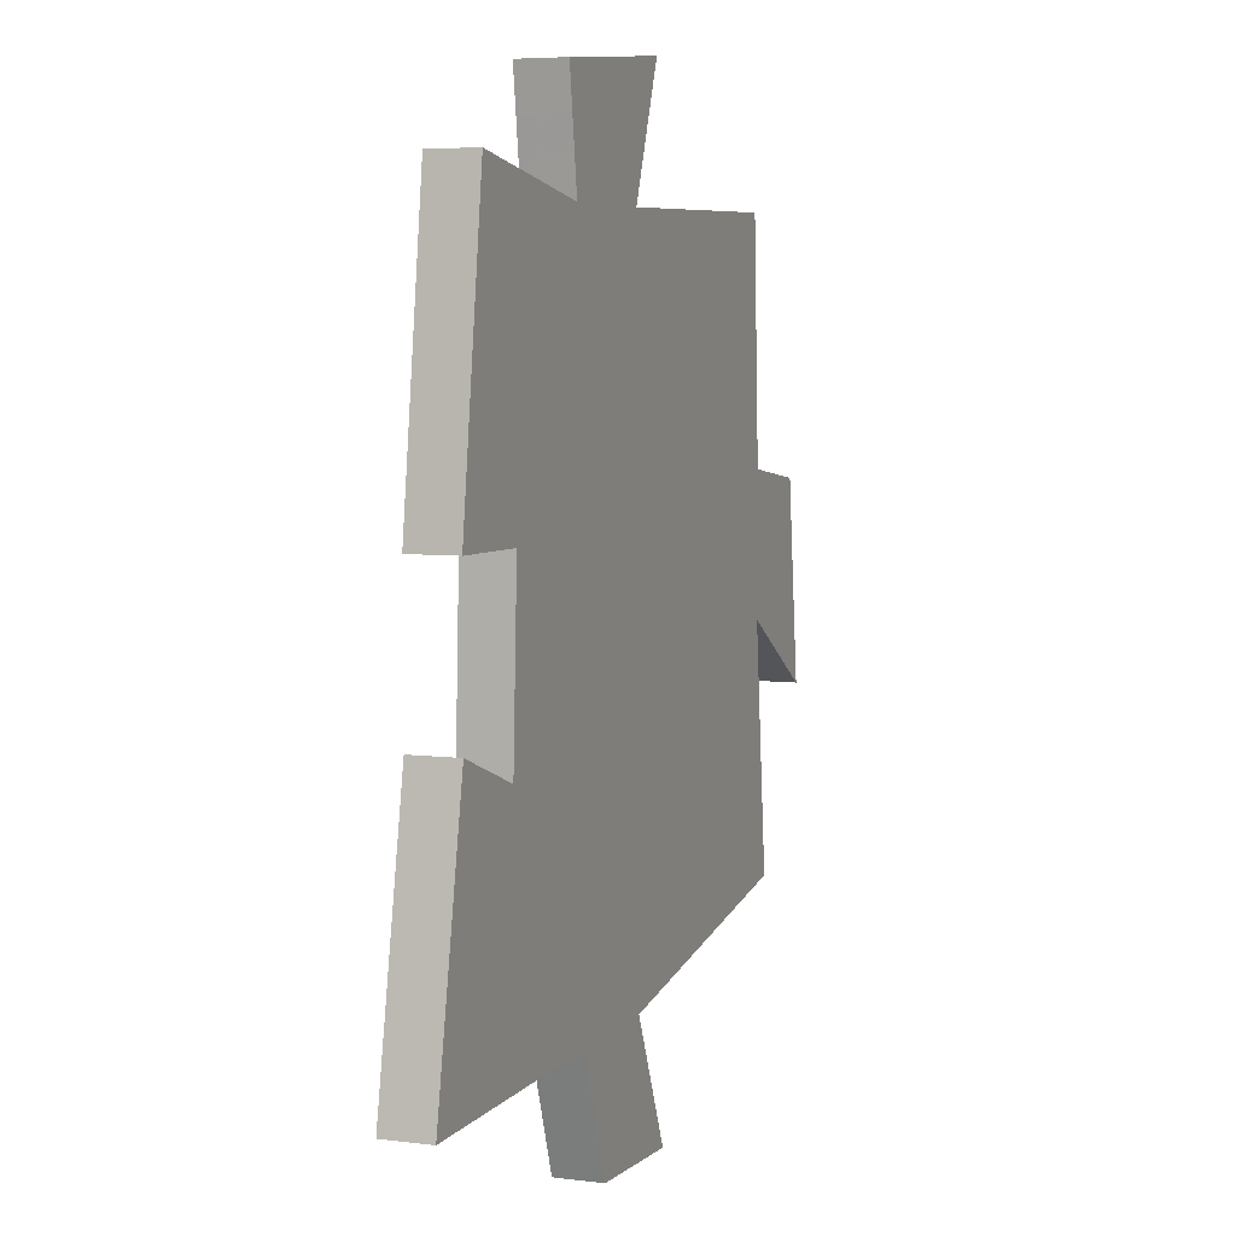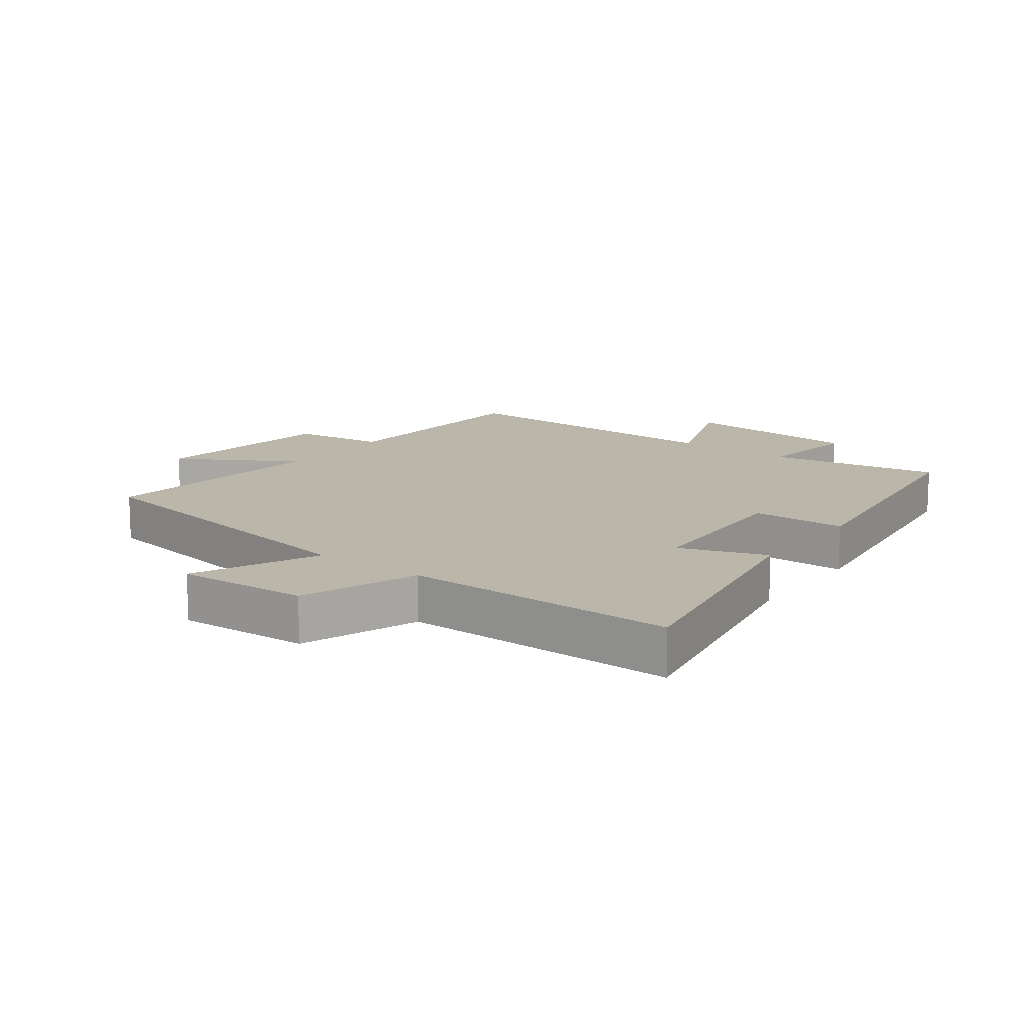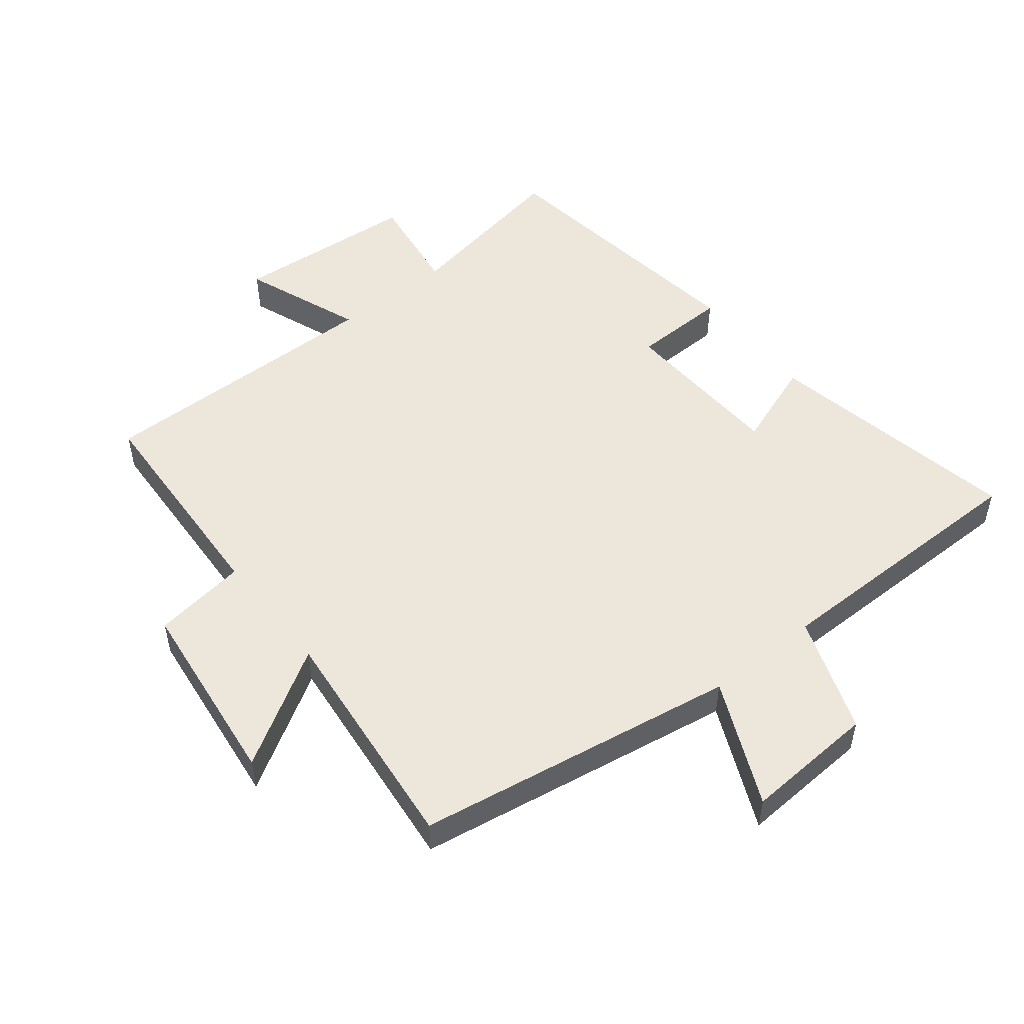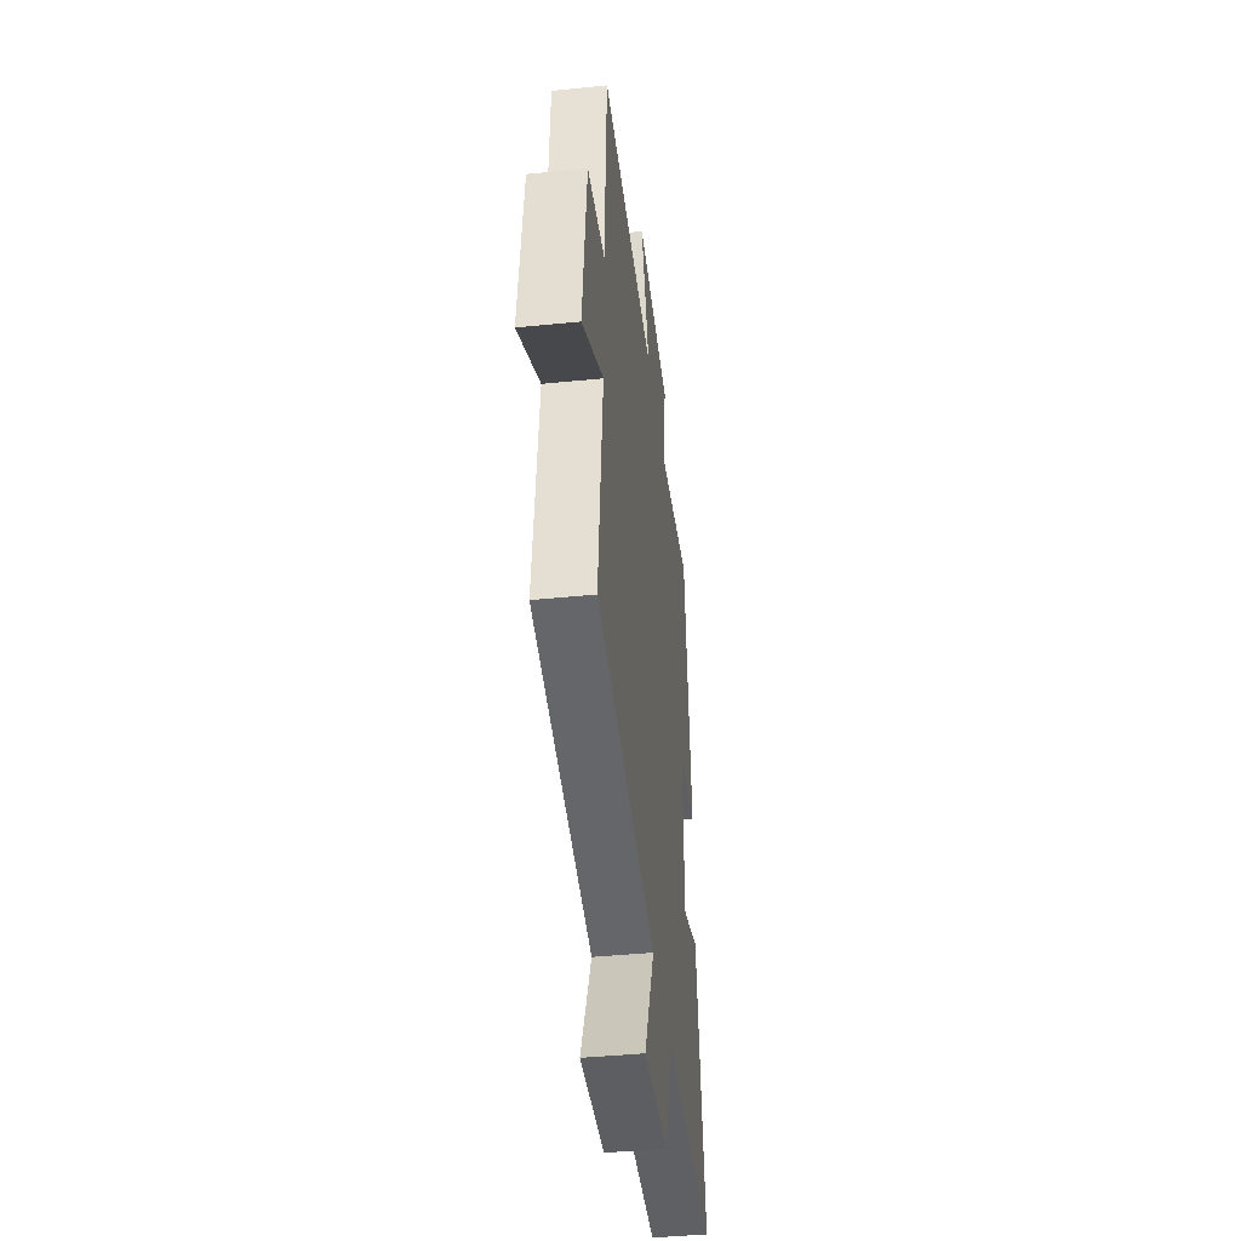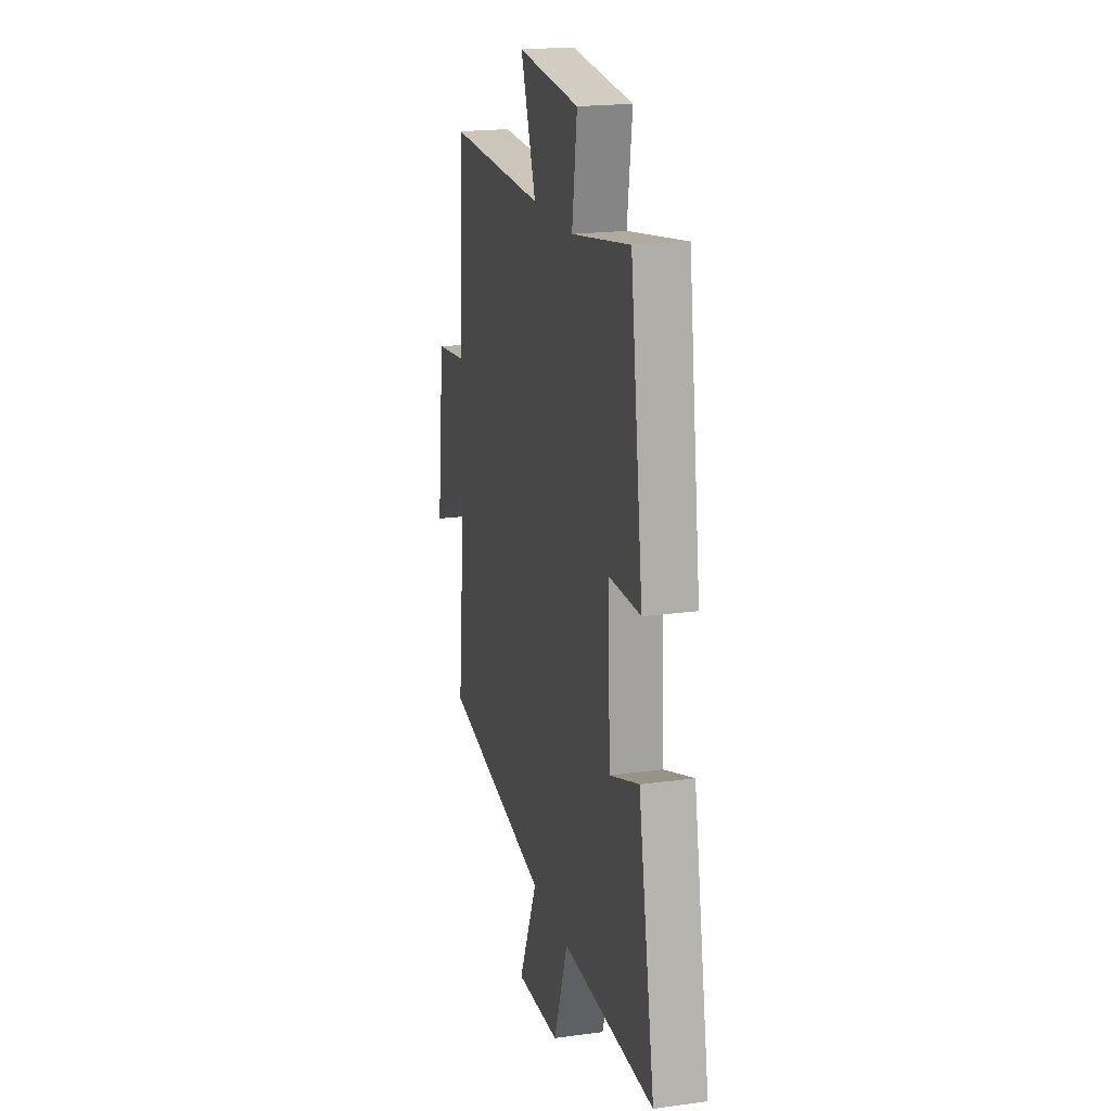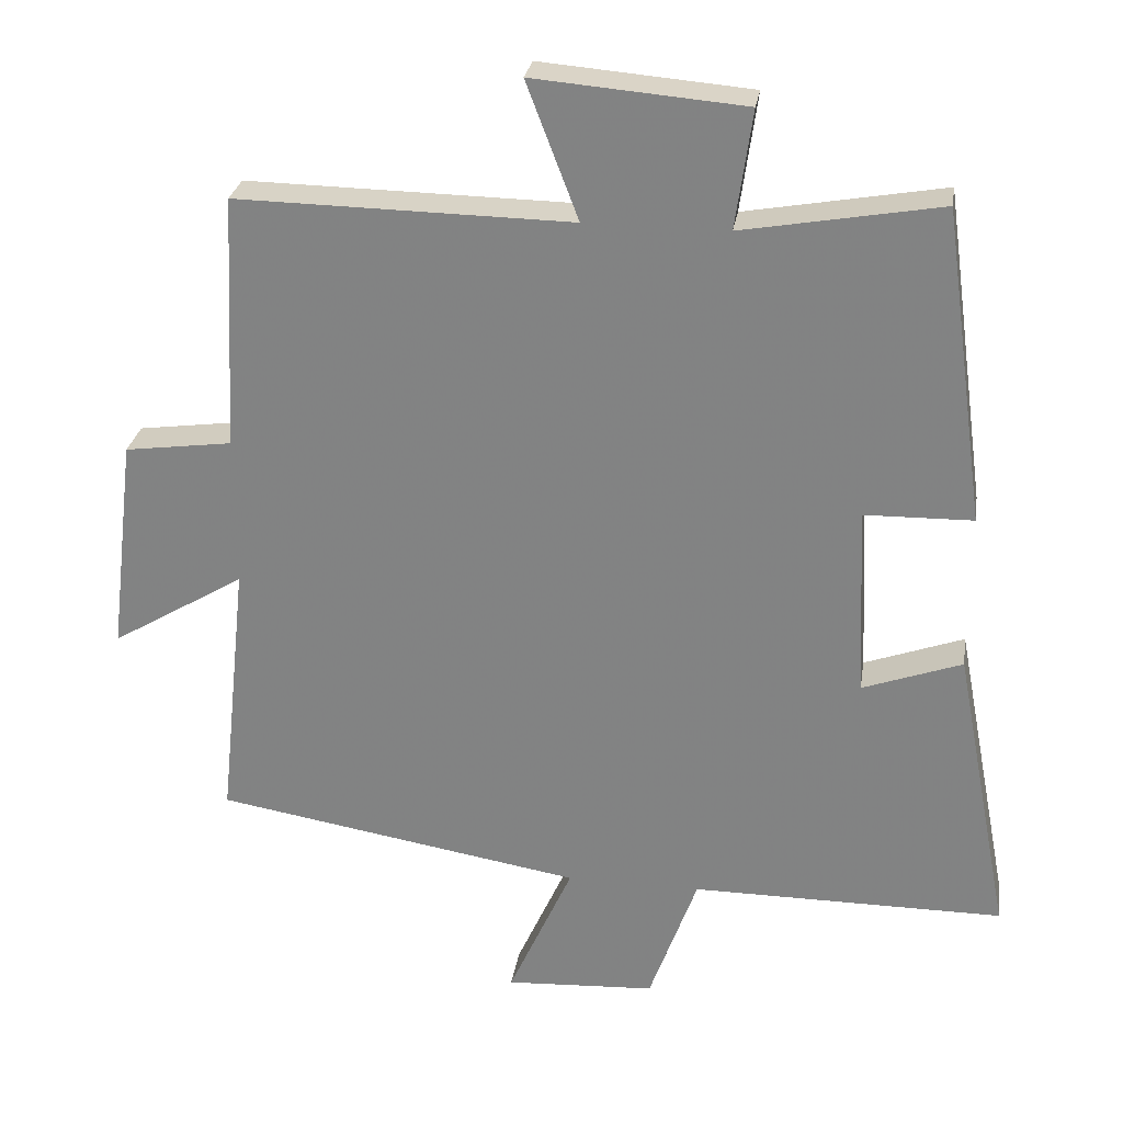
<metadata>
{"format":"obj","ext":"obj","renderer":"f3d","projection":"perspective","resolution":1024,"background":"white","views":[{"elev":6.1,"azim":-69.1,"up":"+Z"},{"elev":14.0,"azim":-143.1,"up":"+Y"},{"elev":51.4,"azim":141.4,"up":"+Y"},{"elev":-42.6,"azim":96.9,"up":"+Z"},{"elev":20.0,"azim":-104.1,"up":"+Z"},{"elev":27.6,"azim":-171.2,"up":"+Z"}]}
</metadata>
<code>
v -0.441 0.07 0.548
v -0.17 0.07 0.5
v -0.193 0.07 0.662
v 0.095 0.07 0.686
v 0.024 0.07 0.5
v 0.482 0.07 0.507
v 0.5 0.07 0.158
v 0.647 0.07 0.138
v 0.683 0.07 -0.16
v 0.5 0.07 -0.05
v 0.539 0.07 -0.416
v 0.035 0.07 -0.5
v 0.123 0.07 -0.695
v -0.083 0.07 -0.683
v -0.149 0.07 -0.5
v -0.577 0.07 -0.5
v -0.5 0.07 -0.098
v -0.364 0.07 -0.147
v -0.352 0.07 0.115
v -0.5 0.07 0.118
v -0.441 0 0.548
v -0.17 0 0.5
v -0.193 0 0.662
v 0.095 0 0.686
v 0.024 0 0.5
v 0.482 0 0.507
v 0.5 0 0.158
v 0.647 0 0.138
v 0.683 0 -0.16
v 0.5 0 -0.05
v 0.539 0 -0.416
v 0.035 0 -0.5
v 0.123 0 -0.695
v -0.083 0 -0.683
v -0.149 0 -0.5
v -0.577 0 -0.5
v -0.5 0 -0.098
v -0.364 0 -0.147
v -0.352 0 0.115
v -0.5 0 0.118
f 19 20 1 2
f 18 19 2
f 15 16 17 18
f 15 18 2
f 12 13 14 15
f 12 15 2
f 11 12 2
f 10 11 2
f 7 8 9 10
f 5 6 7 10
f 5 10 2 3
f 3 4 5
f 22 21 40 39
f 22 39 38
f 38 37 36 35
f 22 38 35
f 35 34 33 32
f 22 35 32
f 22 32 31
f 22 31 30
f 30 29 28 27
f 30 27 26 25
f 23 22 30 25
f 25 24 23
f 1 21 22 2
f 2 22 23 3
f 3 23 24 4
f 4 24 25 5
f 5 25 26 6
f 6 26 27 7
f 7 27 28 8
f 8 28 29 9
f 9 29 30 10
f 10 30 31 11
f 11 31 32 12
f 12 32 33 13
f 13 33 34 14
f 14 34 35 15
f 15 35 36 16
f 16 36 37 17
f 17 37 38 18
f 18 38 39 19
f 19 39 40 20
f 20 40 21 1

</code>
